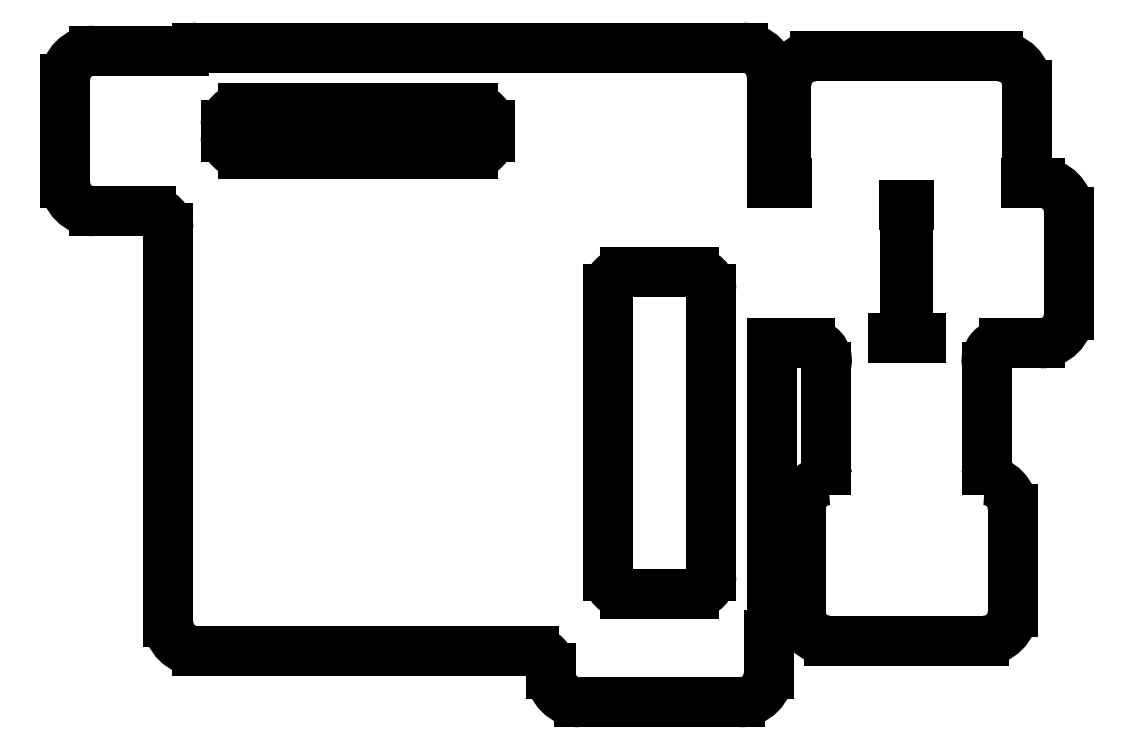
<metadata>
{"format":"dxf","ext":"dxf","renderer":"ezdxf+matplotlib","layout":"modelspace","background":"white","min_lineweight":24,"dpi":150}
</metadata>
<code>
0
SECTION
2
ENTITIES
0
LINE
8
0
10
28.57
20
23.57
11
87.3
21
23.57
0
LINE
8
0
10
90.3
20
19.62
11
90.3
21
20.57
0
ARC
8
0
10
95.3
20
19.62
40
5
50
180
51
270
0
LINE
8
0
10
95.3
20
14.62
11
123.3
21
14.62
0
ARC
8
0
10
123.3
20
19.62
40
5
50
270
51
0
0
LINE
8
0
10
128.3
20
19.62
11
128.3
21
26.34
0
ARC
8
0
10
123.8
20
28.57
40
5
50
333.5
51
360
0
LINE
8
0
10
128.8
20
28.57
11
128.8
21
77.26
0
ARC
8
0
10
129.1
20
82.25
40
5
50
266.7
51
270
0
LINE
8
0
10
129.1
20
77.25
11
135.5
21
77.25
0
ARC
8
0
10
143.4
20
73.15
40
5
50
172.1
51
180
0
LINE
8
0
10
138.4
20
73.15
11
138.4
21
55.15
0
ARC
8
0
10
143.4
20
55.15
40
5
50
180
51
200.7
0
ARC
8
0
10
138.9
20
48.38
40
5
50
92.03
51
180
0
LINE
8
0
10
133.9
20
48.38
11
133.9
21
30.39
0
ARC
8
0
10
138.9
20
30.39
40
5
50
180
51
270
0
LINE
8
0
10
138.9
20
25.39
11
165.9
21
25.39
0
ARC
8
0
10
165.9
20
30.39
40
5
50
270
51
360
0
LINE
8
0
10
170.9
20
30.39
11
170.9
21
48.38
0
ARC
8
0
10
165.9
20
48.38
40
5
50
0
51
87.97
0
ARC
8
0
10
161.4
20
55.15
40
5
50
339.3
51
360
0
LINE
8
0
10
166.4
20
55.15
11
166.4
21
73.15
0
ARC
8
0
10
161.4
20
73.15
40
5
50
0
51
7.903
0
LINE
8
0
10
169.3
20
77.25
11
175.7
21
77.25
0
ARC
8
0
10
175.7
20
82.25
40
5
50
270
51
360
0
LINE
8
0
10
180.7
20
82.25
11
180.7
21
100.2
0
ARC
8
0
10
175.7
20
100.2
40
5
50
0
51
90
0
LINE
8
0
10
175.7
20
105.2
11
173.3
21
105.2
0
ARC
8
0
10
168.4
20
106.3
40
5
50
347.9
51
360
0
LINE
8
0
10
173.4
20
106.3
11
173.4
21
122.3
0
ARC
8
0
10
168.4
20
122.3
40
5
50
0
51
90
0
LINE
8
0
10
168.4
20
127.3
11
136.4
21
127.3
0
ARC
8
0
10
136.4
20
122.3
40
5
50
90
51
180
0
LINE
8
0
10
131.4
20
122.3
11
131.4
21
106.3
0
ARC
8
0
10
136.4
20
106.3
40
5
50
180
51
192.1
0
LINE
8
0
10
131.5
20
105.2
11
129.1
21
105.2
0
ARC
8
0
10
129.1
20
100.2
40
5
50
90
51
93.3
0
LINE
8
0
10
128.8
20
105.2
11
128.8
21
123.8
0
ARC
8
0
10
123.8
20
123.8
40
5
50
360
51
90
0
LINE
8
0
10
28.57
20
128.8
11
123.8
21
128.8
0
ARC
8
0
10
28.57
20
123.8
40
5
50
90
51
116.5
0
LINE
8
0
10
10.57
20
128.3
11
26.34
21
128.3
0
ARC
8
0
10
10.57
20
123.3
40
5
50
90
51
180
0
LINE
8
0
10
5.575
20
105.3
11
5.575
21
123.3
0
ARC
8
0
10
10.57
20
105.3
40
5
50
180
51
270
0
LINE
8
0
10
10.57
20
100.3
11
20.57
21
100.3
0
LINE
8
0
10
23.57
20
28.57
11
23.57
21
97.3
0
ARC
8
0
10
28.57
20
28.57
40
5
50
180
51
270
0
LINE
8
0
10
103.3
20
33.58
11
115.3
21
33.58
0
LINE
8
0
10
118.3
20
36.58
11
118.3
21
86.67
0
LINE
8
0
10
103.3
20
89.67
11
115.3
21
89.67
0
LINE
8
0
10
100.3
20
36.58
11
100.3
21
86.67
0
LINE
8
0
10
33.58
20
113.3
11
33.58
21
115.3
0
LINE
8
0
10
36.58
20
118.3
11
76.67
21
118.3
0
LINE
8
0
10
79.67
20
113.3
11
79.67
21
115.3
0
LINE
8
0
10
36.58
20
110.3
11
76.67
21
110.3
0
LINE
8
0
10
152.7
20
100.2
11
152.7
21
82.25
0
ARC
8
0
10
157.7
20
82.25
40
5
50
180
51
235.1
0
LINE
8
0
10
154.8
20
78.15
11
150
21
78.15
0
ARC
8
0
10
147.1
20
82.25
40
5
50
304.9
51
360
0
LINE
8
0
10
152.1
20
82.25
11
152.1
21
100.2
0
ARC
8
0
10
147.1
20
100.2
40
5
50
0
51
12.12
0
LINE
8
0
10
152
20
101.3
11
152.8
21
101.3
0
ARC
8
0
10
157.7
20
100.2
40
5
50
167.9
51
180
0
ARC
8
0
10
87.3
20
20.57
40
3
50
0
51
90
0
ARC
8
0
10
135.5
20
74.25
40
3
50
352.1
51
90
0
ARC
8
0
10
169.3
20
74.25
40
3
50
90
51
187.9
0
ARC
8
0
10
20.57
20
97.3
40
3
50
0
51
90
0
ARC
8
0
10
115.3
20
36.58
40
3
50
270
51
0
0
ARC
8
0
10
115.3
20
86.67
40
3
50
0
51
90
0
ARC
8
0
10
103.3
20
86.67
40
3
50
90
51
180
0
ARC
8
0
10
103.3
20
36.58
40
3
50
180
51
270
0
ARC
8
0
10
36.58
20
115.3
40
3
50
90
51
180
0
ARC
8
0
10
76.67
20
115.3
40
3
50
0
51
90
0
ARC
8
0
10
76.67
20
113.3
40
3
50
270
51
0
0
ARC
8
0
10
36.58
20
113.3
40
3
50
180
51
270
0
ENDSEC
0
EOF

</code>
